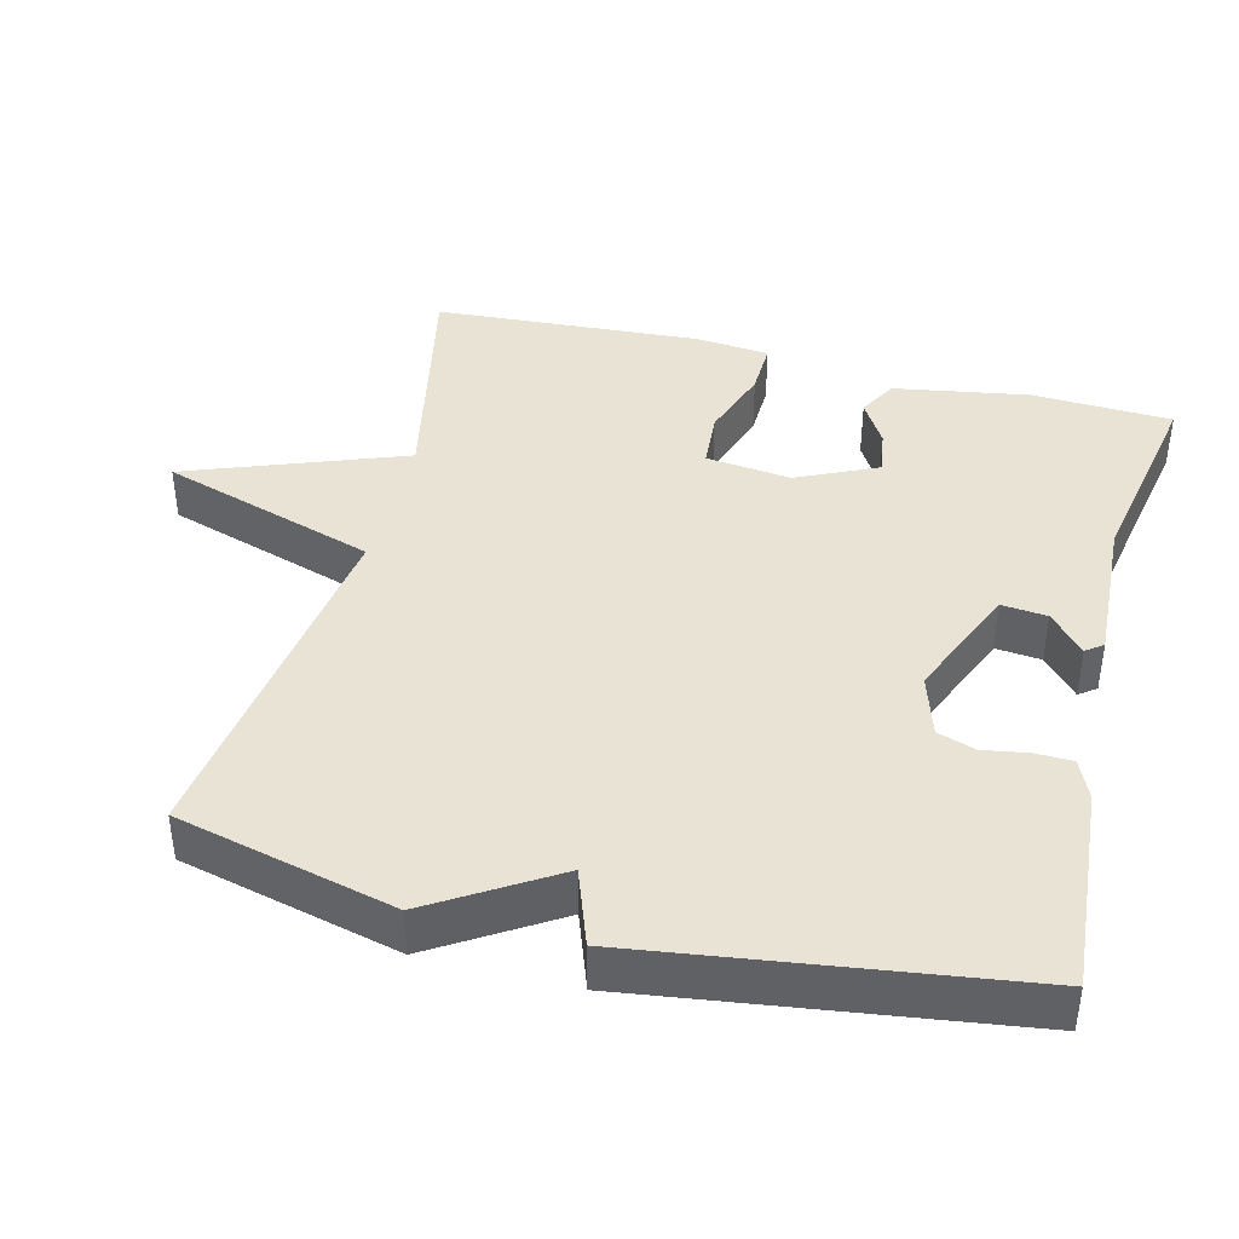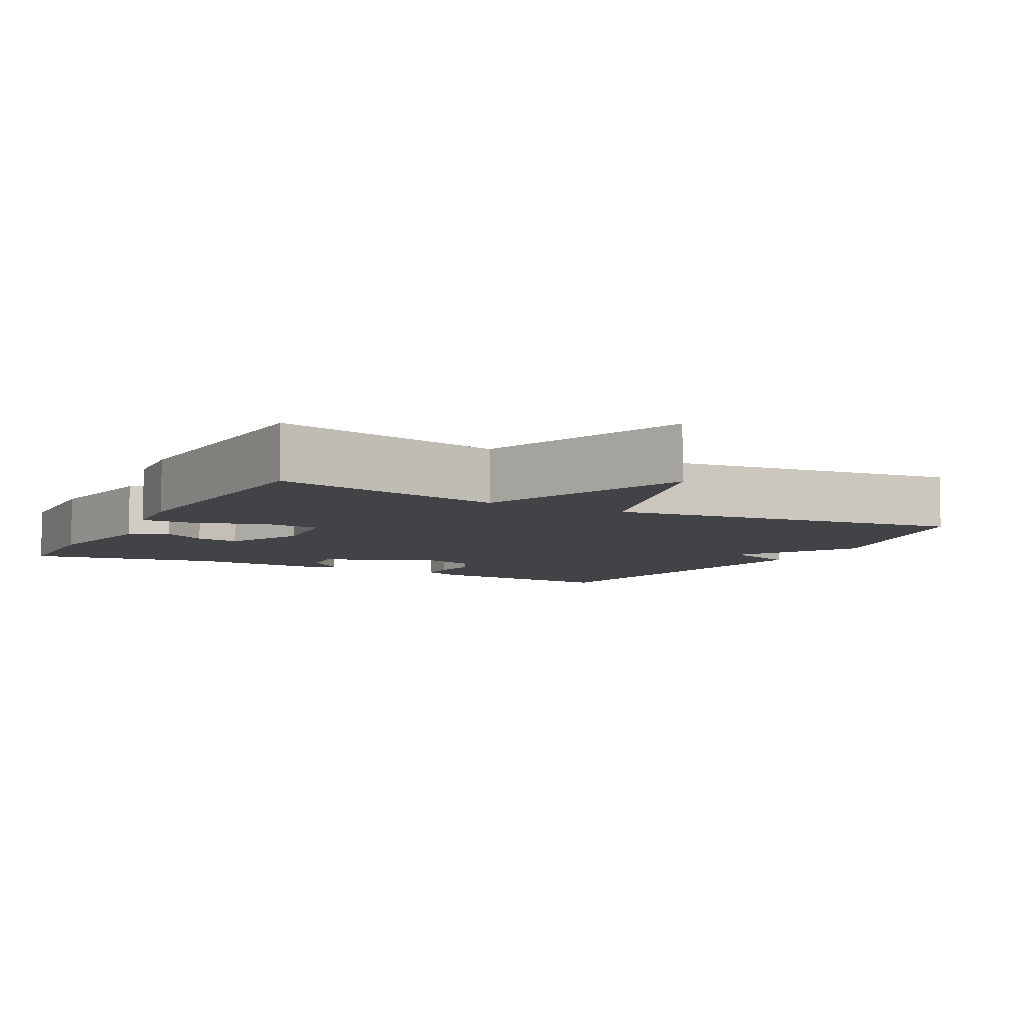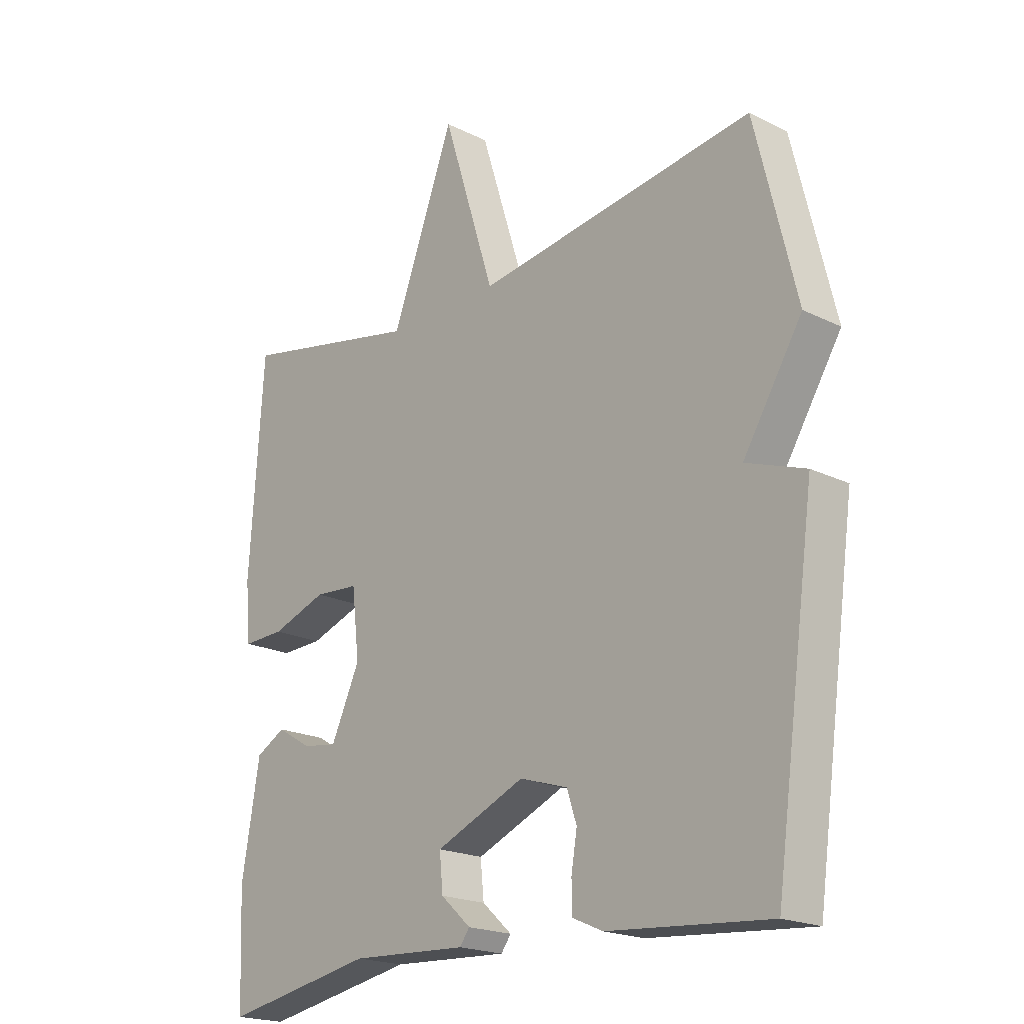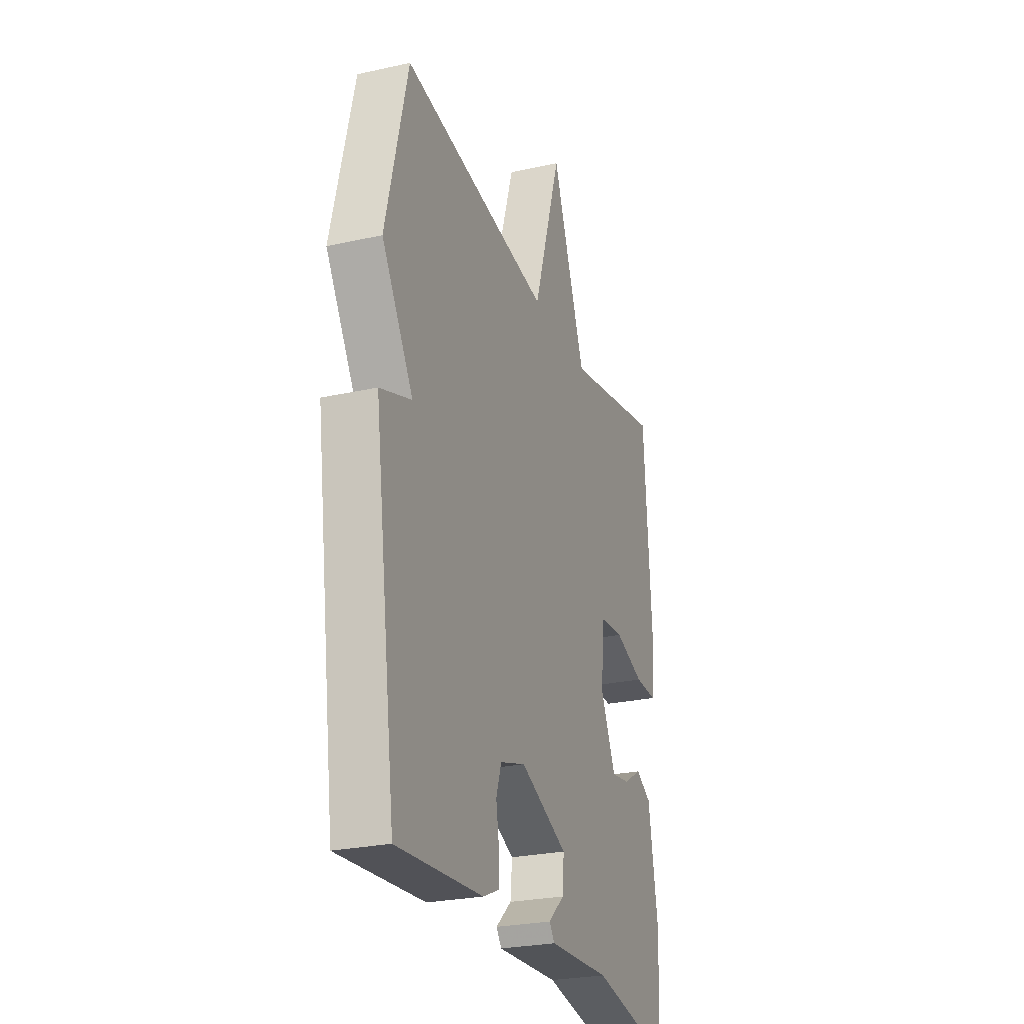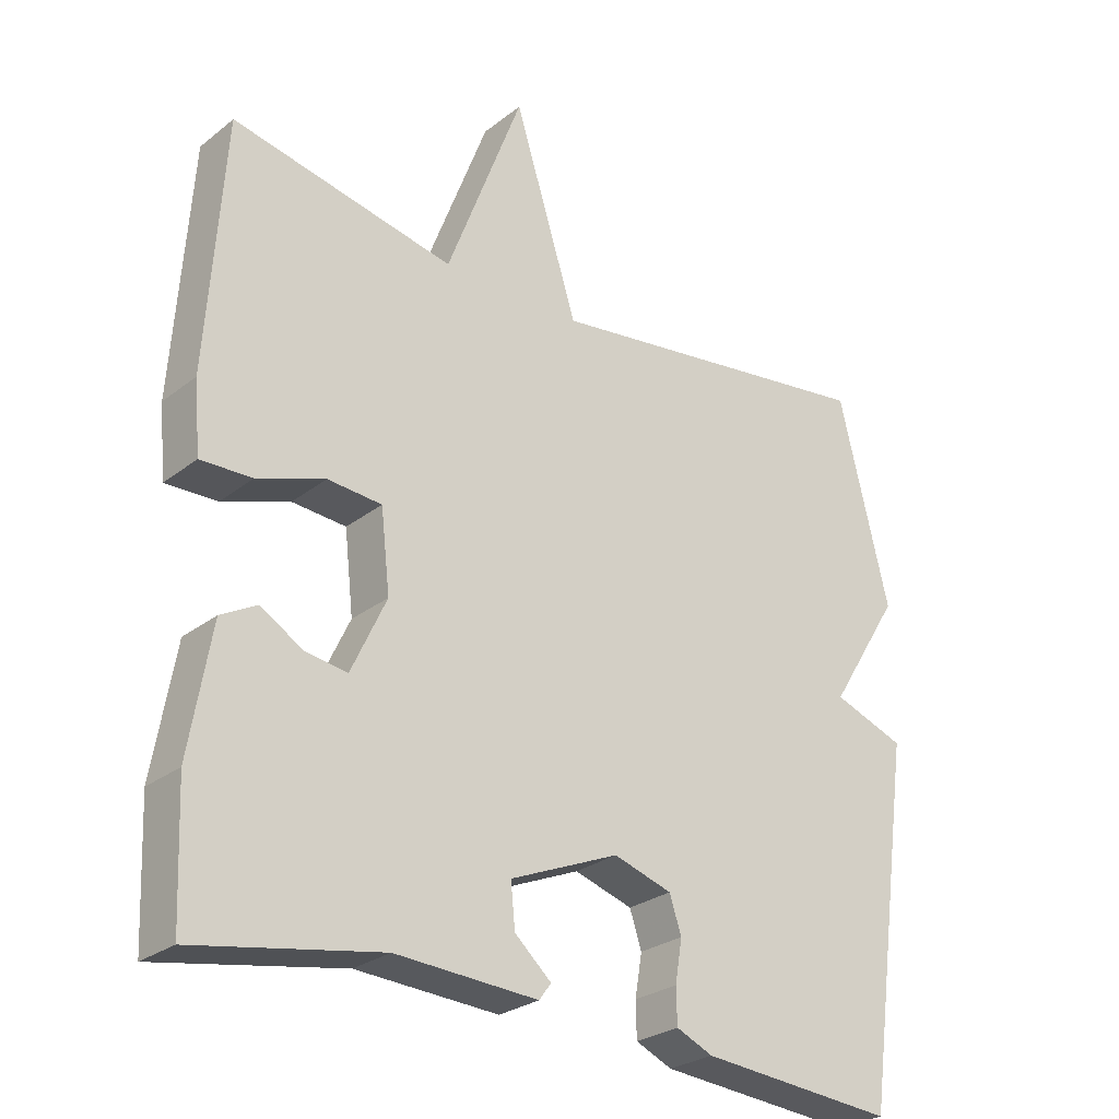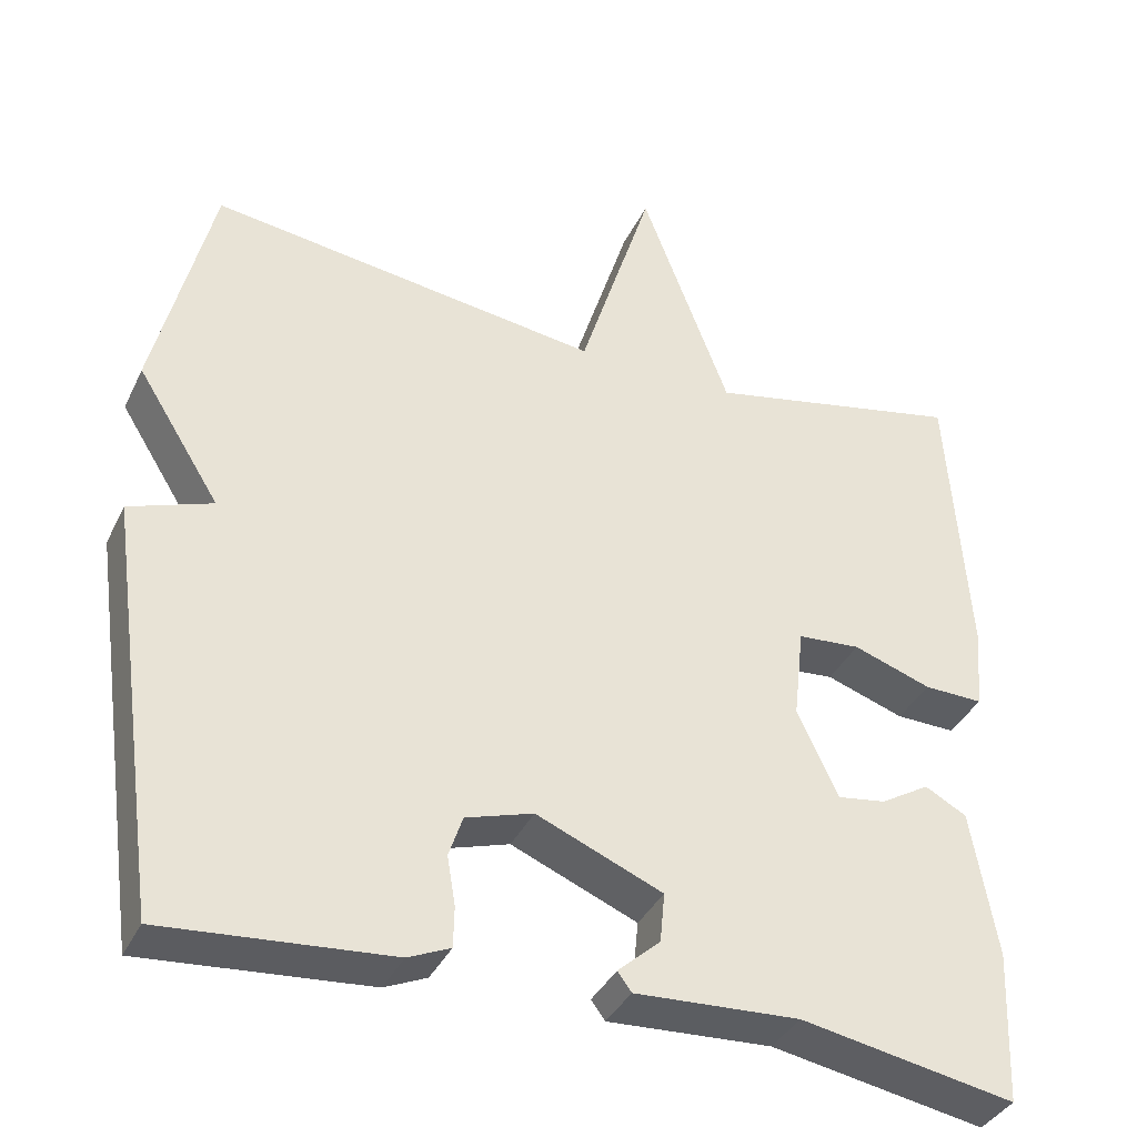
<metadata>
{"format":"obj","ext":"obj","renderer":"f3d","projection":"perspective","resolution":1024,"background":"white","views":[{"elev":41.1,"azim":104.3,"up":"+Y"},{"elev":-7.0,"azim":-28.3,"up":"+Y"},{"elev":-20.1,"azim":47.9,"up":"+Z"},{"elev":-26.1,"azim":109.4,"up":"+Z"},{"elev":-27.0,"azim":-40.0,"up":"+Z"},{"elev":-37.3,"azim":156.6,"up":"+Z"}]}
</metadata>
<code>
v -0.5 0.07 0.5
v -0.183 0.07 0.434
v -0.074 0.07 0.723
v 0.017 0.07 0.434
v 0.5 0.07 0.5
v 0.571 0.07 0.207
v 0.469 0.07 0.044
v 0.571 0.07 0.007
v 0.5 0.07 -0.5
v 0.222 0.07 -0.477
v 0.17 0.07 -0.454
v 0.169 0.07 -0.404
v 0.179 0.07 -0.344
v 0.162 0.07 -0.293
v 0.079 0.07 -0.267
v -0.076 0.07 -0.332
v -0.07 0.07 -0.393
v -0.018 0.07 -0.44
v -0.035 0.07 -0.463
v -0.237 0.07 -0.452
v -0.5 0.07 -0.5
v -0.508 0.07 -0.313
v -0.477 0.07 -0.132
v -0.426 0.07 -0.104
v -0.366 0.07 -0.14
v -0.306 0.07 -0.149
v -0.256 0.07 -0.042
v -0.269 0.07 0.072
v -0.346 0.07 0.078
v -0.442 0.07 0.045
v -0.515 0.07 0.043
v -0.524 0.07 0.143
v -0.5 0 0.5
v -0.183 0 0.434
v -0.074 0 0.723
v 0.017 0 0.434
v 0.5 0 0.5
v 0.571 0 0.207
v 0.469 0 0.044
v 0.571 0 0.007
v 0.5 0 -0.5
v 0.222 0 -0.477
v 0.17 0 -0.454
v 0.169 0 -0.404
v 0.179 0 -0.344
v 0.162 0 -0.293
v 0.079 0 -0.267
v -0.076 0 -0.332
v -0.07 0 -0.393
v -0.018 0 -0.44
v -0.035 0 -0.463
v -0.237 0 -0.452
v -0.5 0 -0.5
v -0.508 0 -0.313
v -0.477 0 -0.132
v -0.426 0 -0.104
v -0.366 0 -0.14
v -0.306 0 -0.149
v -0.256 0 -0.042
v -0.269 0 0.072
v -0.346 0 0.078
v -0.442 0 0.045
v -0.515 0 0.043
v -0.524 0 0.143
f 32 1 2
f 31 32 2
f 30 31 2
f 29 30 2
f 28 29 2
f 2 3 4
f 28 2 4
f 27 28 4
f 5 6 7
f 4 5 7
f 27 4 7
f 26 27 7
f 23 24 25
f 22 23 25
f 21 22 25
f 20 21 25
f 19 20 25
f 18 19 25
f 17 18 25
f 16 17 25 26
f 26 7 8
f 16 26 8
f 15 16 8
f 11 12 13
f 10 11 13
f 9 10 13
f 8 9 13
f 8 13 14
f 8 14 15
f 34 33 64
f 34 64 63
f 34 63 62
f 34 62 61
f 34 61 60
f 36 35 34
f 36 34 60
f 36 60 59
f 39 38 37
f 39 37 36
f 39 36 59
f 39 59 58
f 57 56 55
f 57 55 54
f 57 54 53
f 57 53 52
f 57 52 51
f 57 51 50
f 57 50 49
f 58 57 49 48
f 40 39 58
f 40 58 48
f 40 48 47
f 45 44 43
f 45 43 42
f 45 42 41
f 45 41 40
f 46 45 40
f 47 46 40
f 1 33 34 2
f 2 34 35 3
f 3 35 36 4
f 4 36 37 5
f 5 37 38 6
f 6 38 39 7
f 7 39 40 8
f 8 40 41 9
f 9 41 42 10
f 10 42 43 11
f 11 43 44 12
f 12 44 45 13
f 13 45 46 14
f 14 46 47 15
f 15 47 48 16
f 16 48 49 17
f 17 49 50 18
f 18 50 51 19
f 19 51 52 20
f 20 52 53 21
f 21 53 54 22
f 22 54 55 23
f 23 55 56 24
f 24 56 57 25
f 25 57 58 26
f 26 58 59 27
f 27 59 60 28
f 28 60 61 29
f 29 61 62 30
f 30 62 63 31
f 31 63 64 32
f 32 64 33 1

</code>
